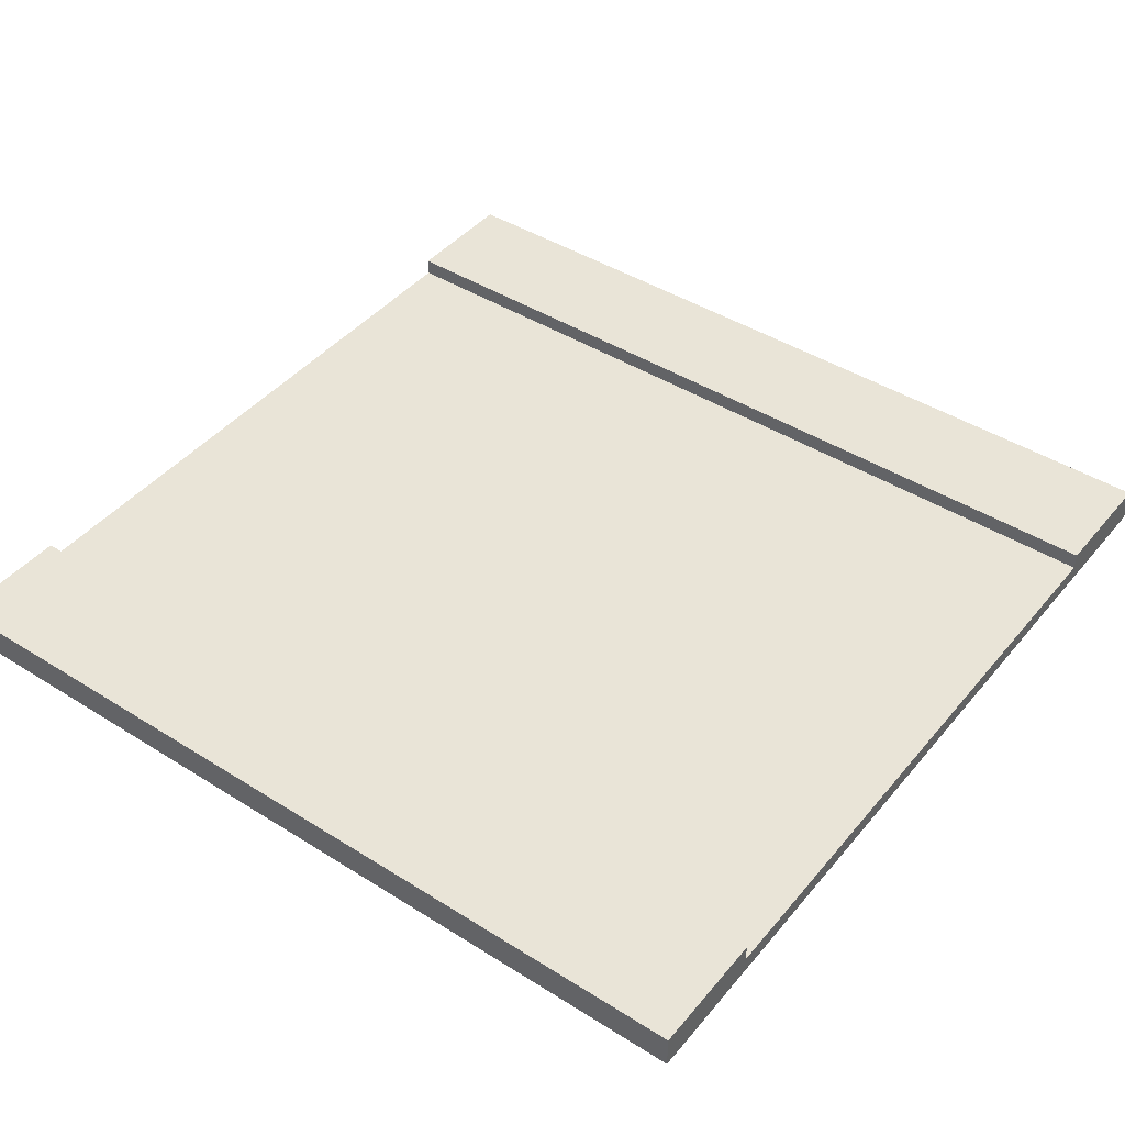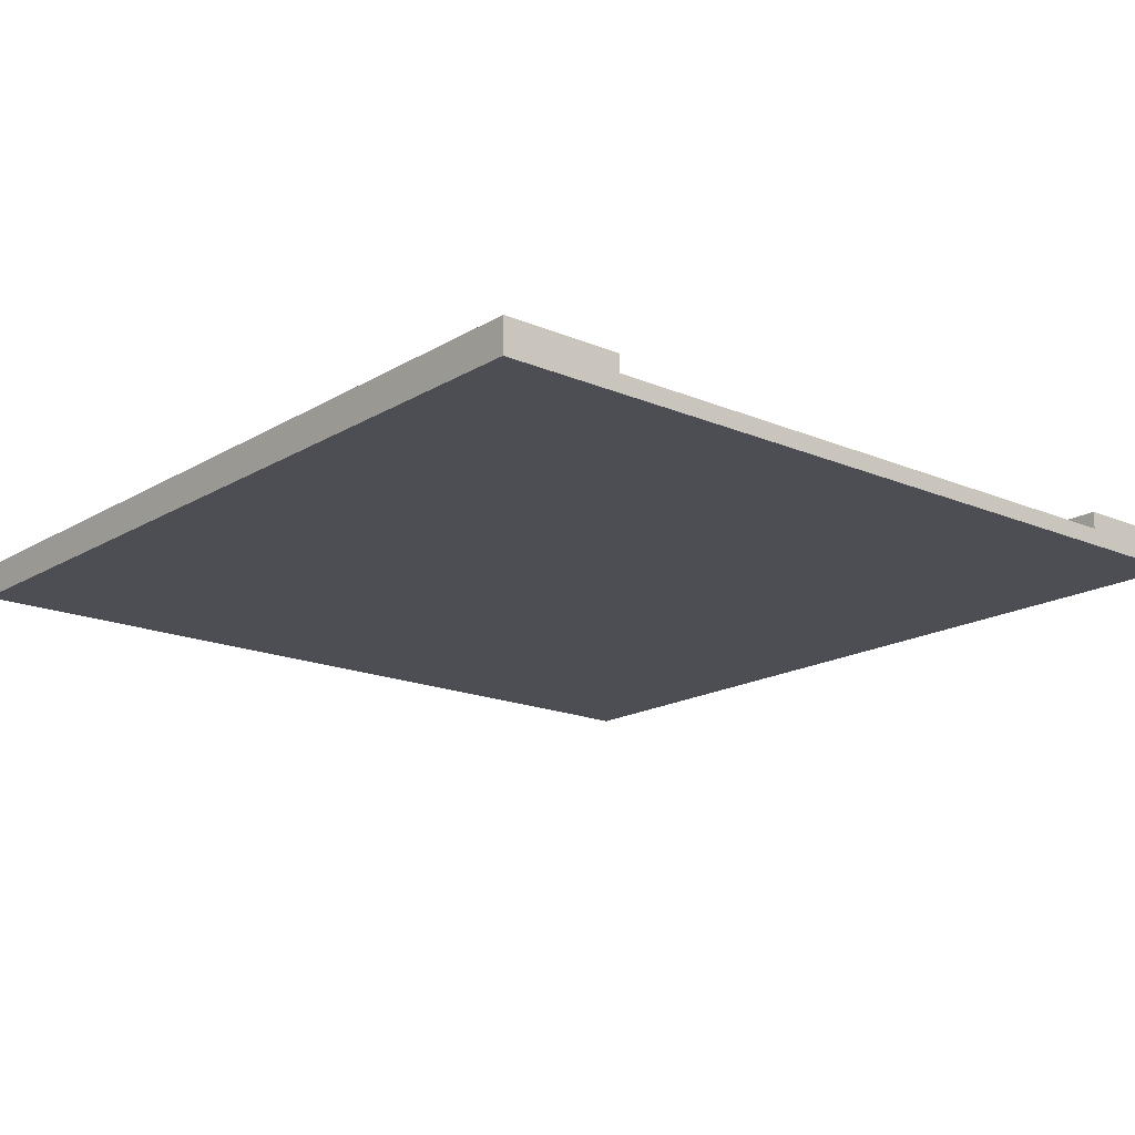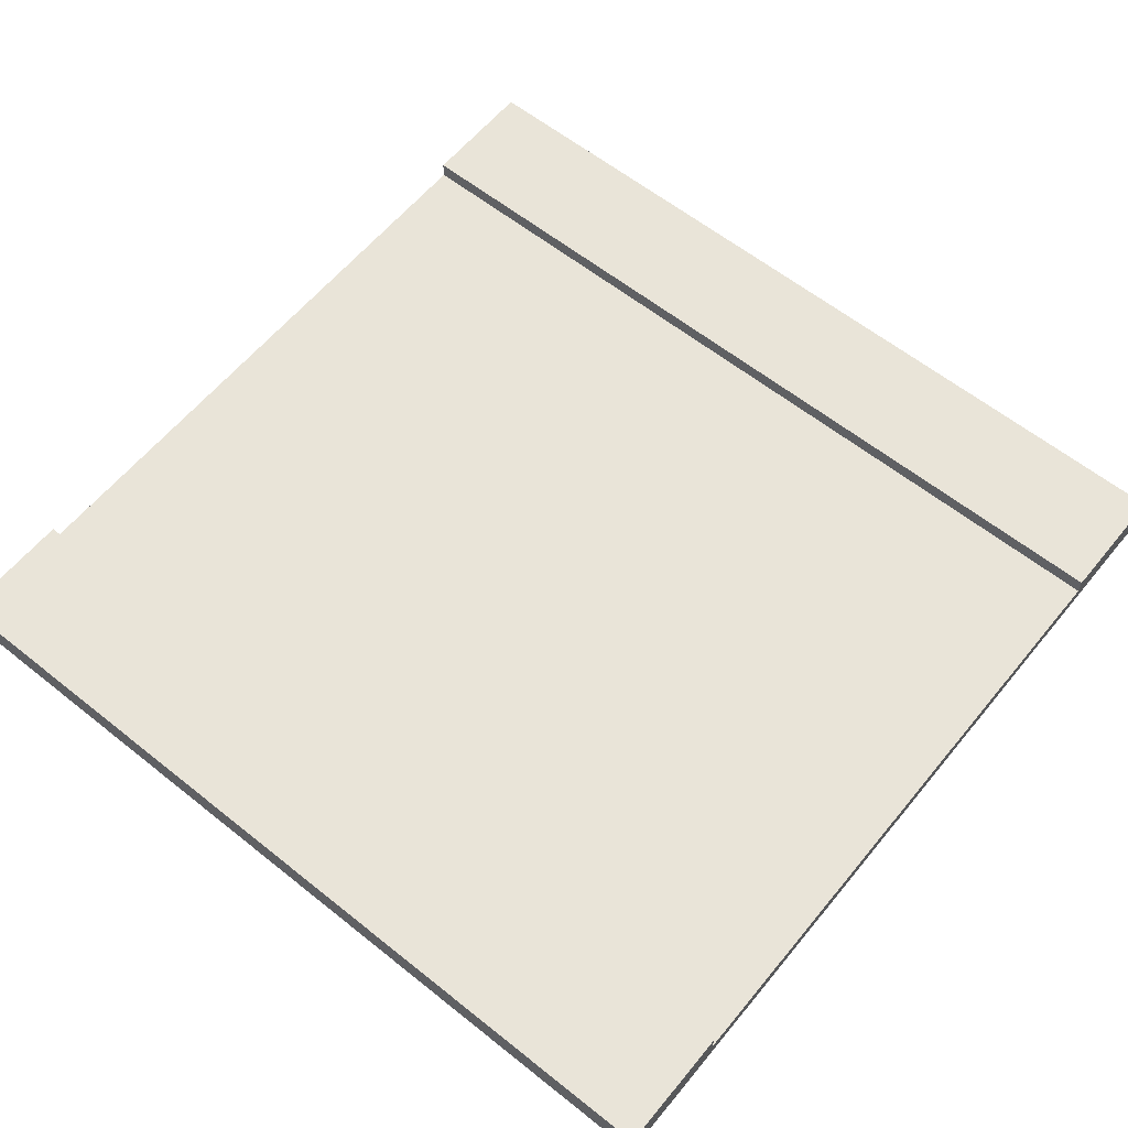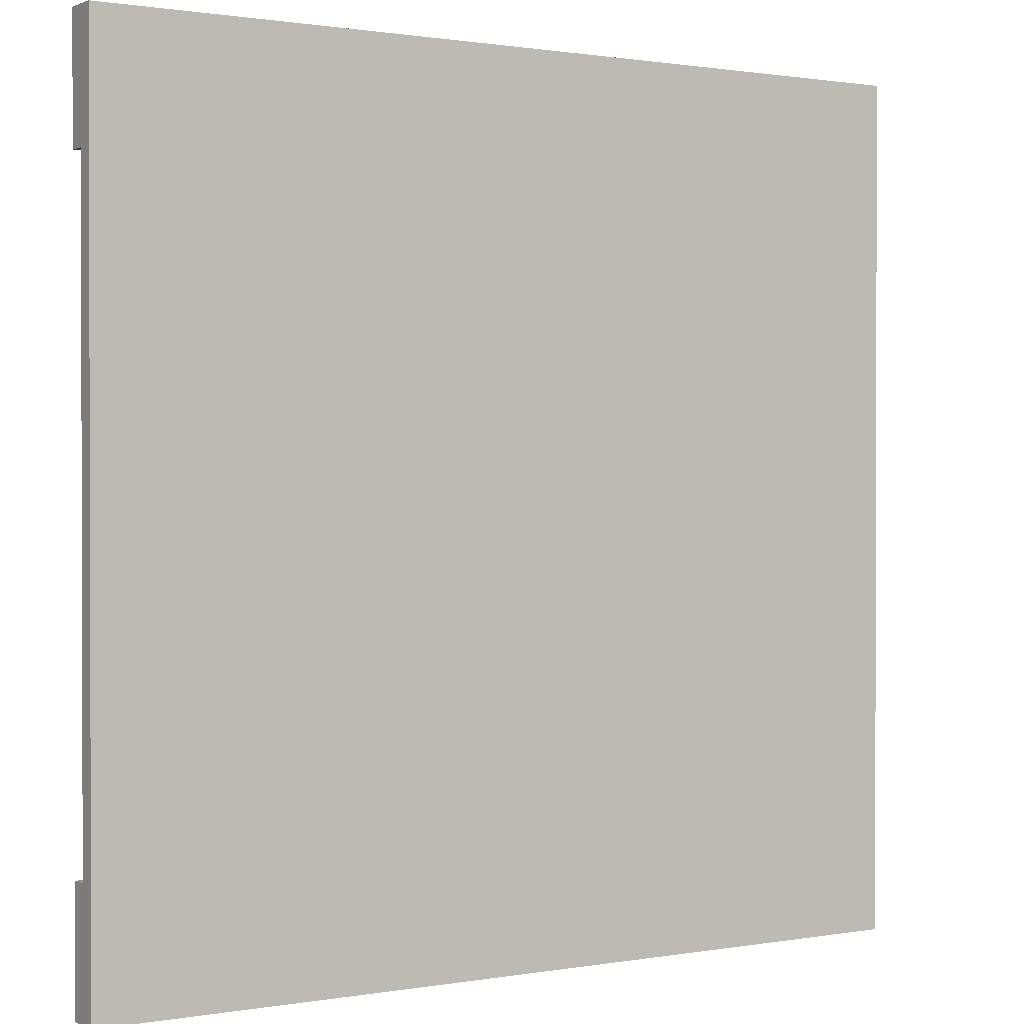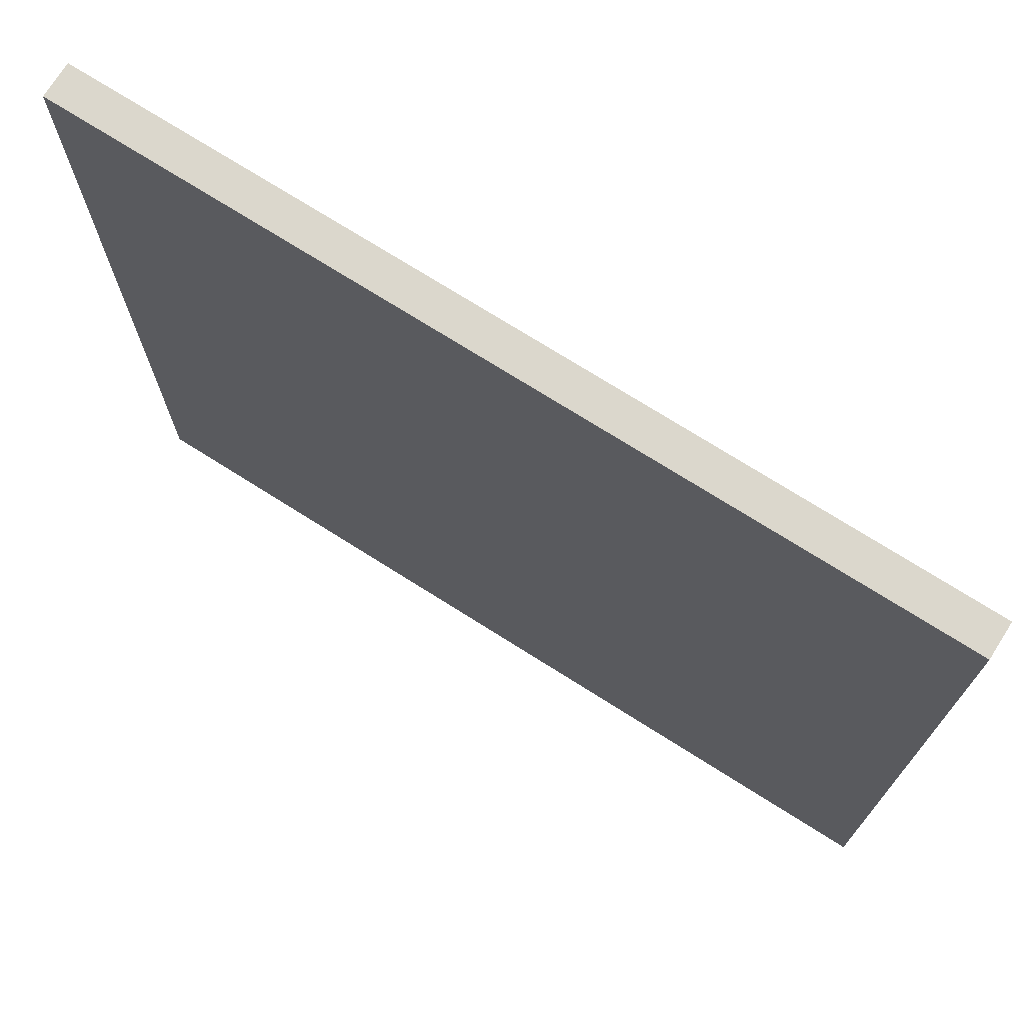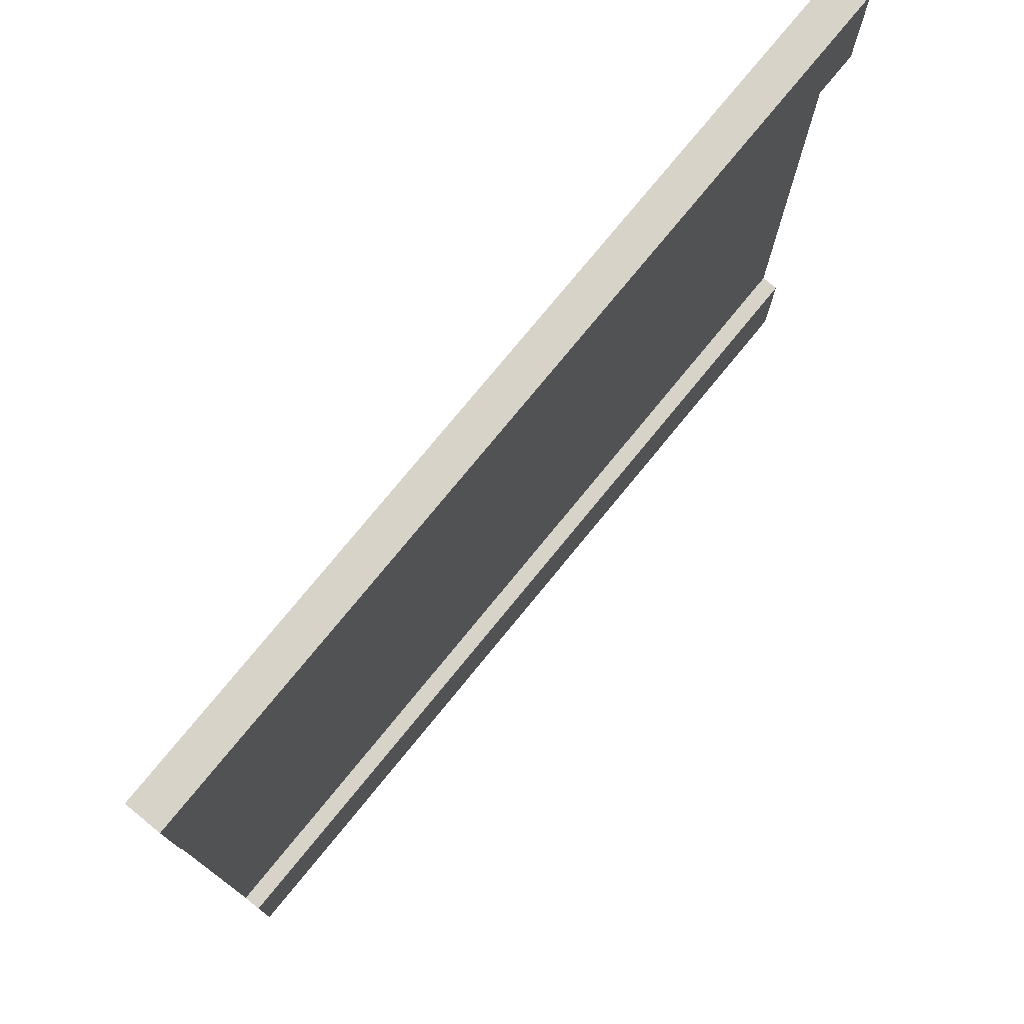
<metadata>
{"format":"obj","ext":"obj","renderer":"f3d","projection":"perspective","resolution":1024,"background":"white","views":[{"elev":43.5,"azim":-143.4,"up":"+Y"},{"elev":-17.3,"azim":49.7,"up":"+Y"},{"elev":60.6,"azim":39.2,"up":"+Y"},{"elev":0.9,"azim":-32.7,"up":"+Z"},{"elev":73.2,"azim":32.3,"up":"+Z"},{"elev":76.8,"azim":129.3,"up":"+Z"}]}
</metadata>
<code>
o D1 - Alley 1
v -20 0 5
v -20 0 0
v -20 0.1 5
v -20 0.1 4.4
v -20 0.1 4.3
v -20 0.1 0.7
v -20 0.1 0.6
v -20 0.1 0
v -20 0.2 5
v -20 0.2 4.4
v -20 0.2 4.3
v -20 0.2 0.7
v -20 0.2 0.6
v -20 0.2 0
v -15 0 5
v -15 0 2.6
v -15 0 2.4
v -15 0 0
v -15 0.1 5
v -15 0.1 4.4
v -15 0.1 4.3
v -15 0.1 2.6
v -15 0.1 2.4
v -15 0.1 0.7
v -15 0.1 0.6
v -15 0.1 0
v -15 0.2 5
v -15 0.2 4.4
v -15 0.2 4.3
v -15 0.2 0.7
v -15 0.2 0.6
v -15 0.2 0
v -20 0 5
v -20 0.1 5
v -20 0.2 5
v -15 0 5
v -15 0.1 5
v -15 0.2 5
v -20 0.1 0.7
v -20 0.2 0.7
v -15 0.1 0.7
v -15 0.2 0.7
v -20 0.1 4.3
v -20 0.2 4.3
v -15 0.1 4.3
v -15 0.2 4.3
v -20 0 0
v -20 0.1 0
v -20 0.2 0
v -15 0 0
v -15 0.1 0
v -15 0.2 0
v -20 0 5
v -15 0 5
v -19.5 0 2.6
v -19 0 2.6
v -18.5 0 2.6
v -18 0 2.6
v -17.5 0 2.6
v -17 0 2.6
v -16.5 0 2.6
v -16 0 2.6
v -15.5 0 2.6
v -15 0 2.6
v -19.5 0 2.4
v -19 0 2.4
v -18.5 0 2.4
v -18 0 2.4
v -17.5 0 2.4
v -17 0 2.4
v -16.5 0 2.4
v -16 0 2.4
v -15.5 0 2.4
v -15 0 2.4
v -20 0 0
v -15 0 0
v -20 0.1 4.3
v -15 0.1 4.3
v -19.5 0.1 2.6
v -19 0.1 2.6
v -18.5 0.1 2.6
v -18 0.1 2.6
v -17.5 0.1 2.6
v -17 0.1 2.6
v -16.5 0.1 2.6
v -16 0.1 2.6
v -15.5 0.1 2.6
v -15 0.1 2.6
v -19.5 0.1 2.4
v -19 0.1 2.4
v -18.5 0.1 2.4
v -18 0.1 2.4
v -17.5 0.1 2.4
v -17 0.1 2.4
v -16.5 0.1 2.4
v -16 0.1 2.4
v -15.5 0.1 2.4
v -15 0.1 2.4
v -20 0.1 0.7
v -15 0.1 0.7
v -20 0.2 5
v -15 0.2 5
v -20 0.2 4.4
v -15 0.2 4.4
v -20 0.2 4.3
v -15 0.2 4.3
v -20 0.2 0.7
v -15 0.2 0.7
v -20 0.2 0.6
v -15 0.2 0.6
v -20 0.2 0
v -15 0.2 0
f 3 2 1
f 4 2 3
f 5 2 4
f 6 2 5
f 7 2 6
f 8 2 7
f 9 4 3
f 10 5 4
f 10 4 9
f 11 5 10
f 12 7 6
f 13 8 7
f 13 7 12
f 14 8 13
f 15 16 19
f 19 16 20
f 20 16 21
f 16 17 22
f 21 16 22
f 17 18 23
f 22 17 23
f 23 18 24
f 24 18 25
f 25 18 26
f 19 20 27
f 20 21 28
f 27 20 28
f 28 21 29
f 24 25 30
f 25 26 31
f 30 25 31
f 31 26 32
f 36 34 33
f 37 35 34
f 37 34 36
f 38 35 37
f 41 40 39
f 42 40 41
f 43 44 45
f 45 44 46
f 47 48 50
f 48 49 51
f 50 48 51
f 51 49 52
f 55 54 53
f 56 54 55
f 57 54 56
f 58 54 57
f 59 54 58
f 60 54 59
f 61 54 60
f 62 54 61
f 63 54 62
f 64 54 63
f 65 55 53
f 65 56 55
f 66 57 56
f 66 56 65
f 67 58 57
f 67 57 66
f 68 59 58
f 68 58 67
f 69 60 59
f 69 59 68
f 70 61 60
f 70 60 69
f 71 62 61
f 71 61 70
f 72 63 62
f 72 62 71
f 73 64 63
f 73 63 72
f 74 64 73
f 75 72 71
f 75 65 53
f 75 74 73
f 75 73 72
f 75 71 70
f 75 70 69
f 75 69 68
f 75 68 67
f 75 67 66
f 75 66 65
f 76 74 75
f 77 78 79
f 79 78 80
f 80 78 81
f 81 78 82
f 82 78 83
f 83 78 84
f 84 78 85
f 85 78 86
f 86 78 87
f 87 78 88
f 77 79 89
f 79 80 89
f 80 81 90
f 89 80 90
f 81 82 91
f 90 81 91
f 82 83 92
f 91 82 92
f 83 84 93
f 92 83 93
f 84 85 94
f 93 84 94
f 85 86 95
f 94 85 95
f 86 87 96
f 95 86 96
f 87 88 97
f 96 87 97
f 97 88 98
f 95 96 99
f 77 89 99
f 97 98 99
f 96 97 99
f 94 95 99
f 93 94 99
f 92 93 99
f 91 92 99
f 90 91 99
f 89 90 99
f 99 98 100
f 101 102 103
f 103 102 104
f 103 104 105
f 105 104 106
f 107 108 109
f 109 108 110
f 109 110 111
f 111 110 112

</code>
